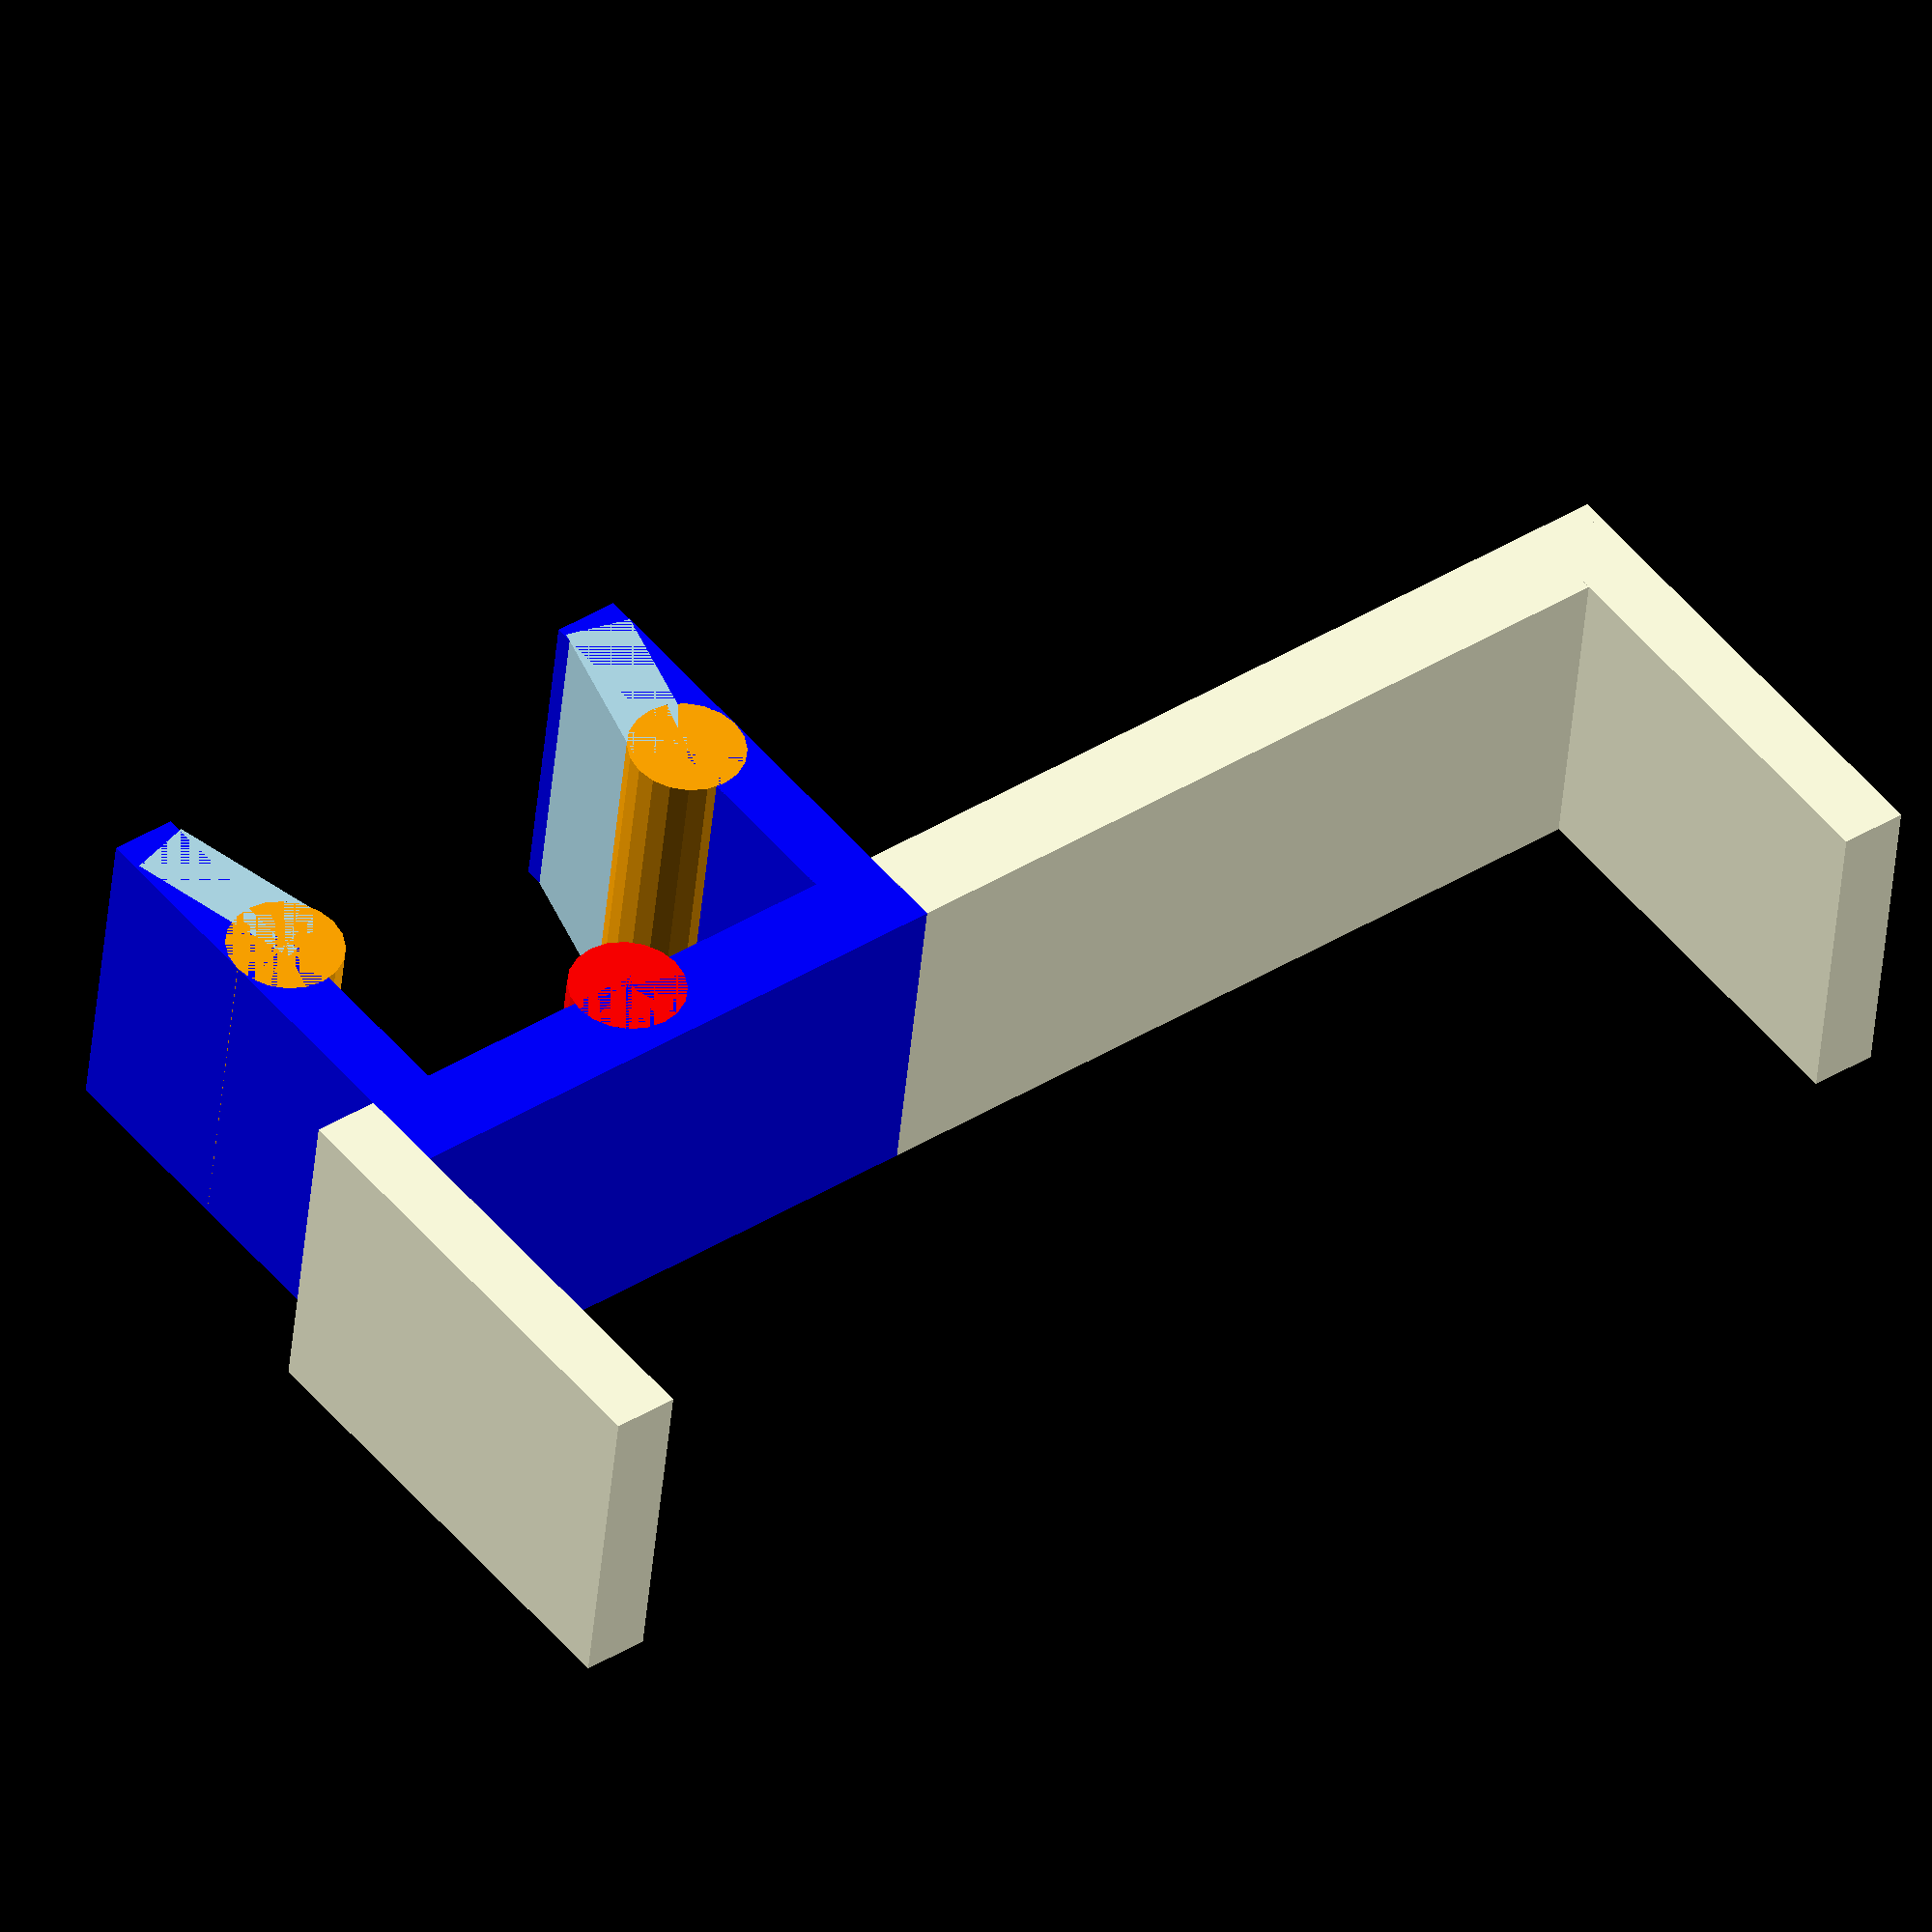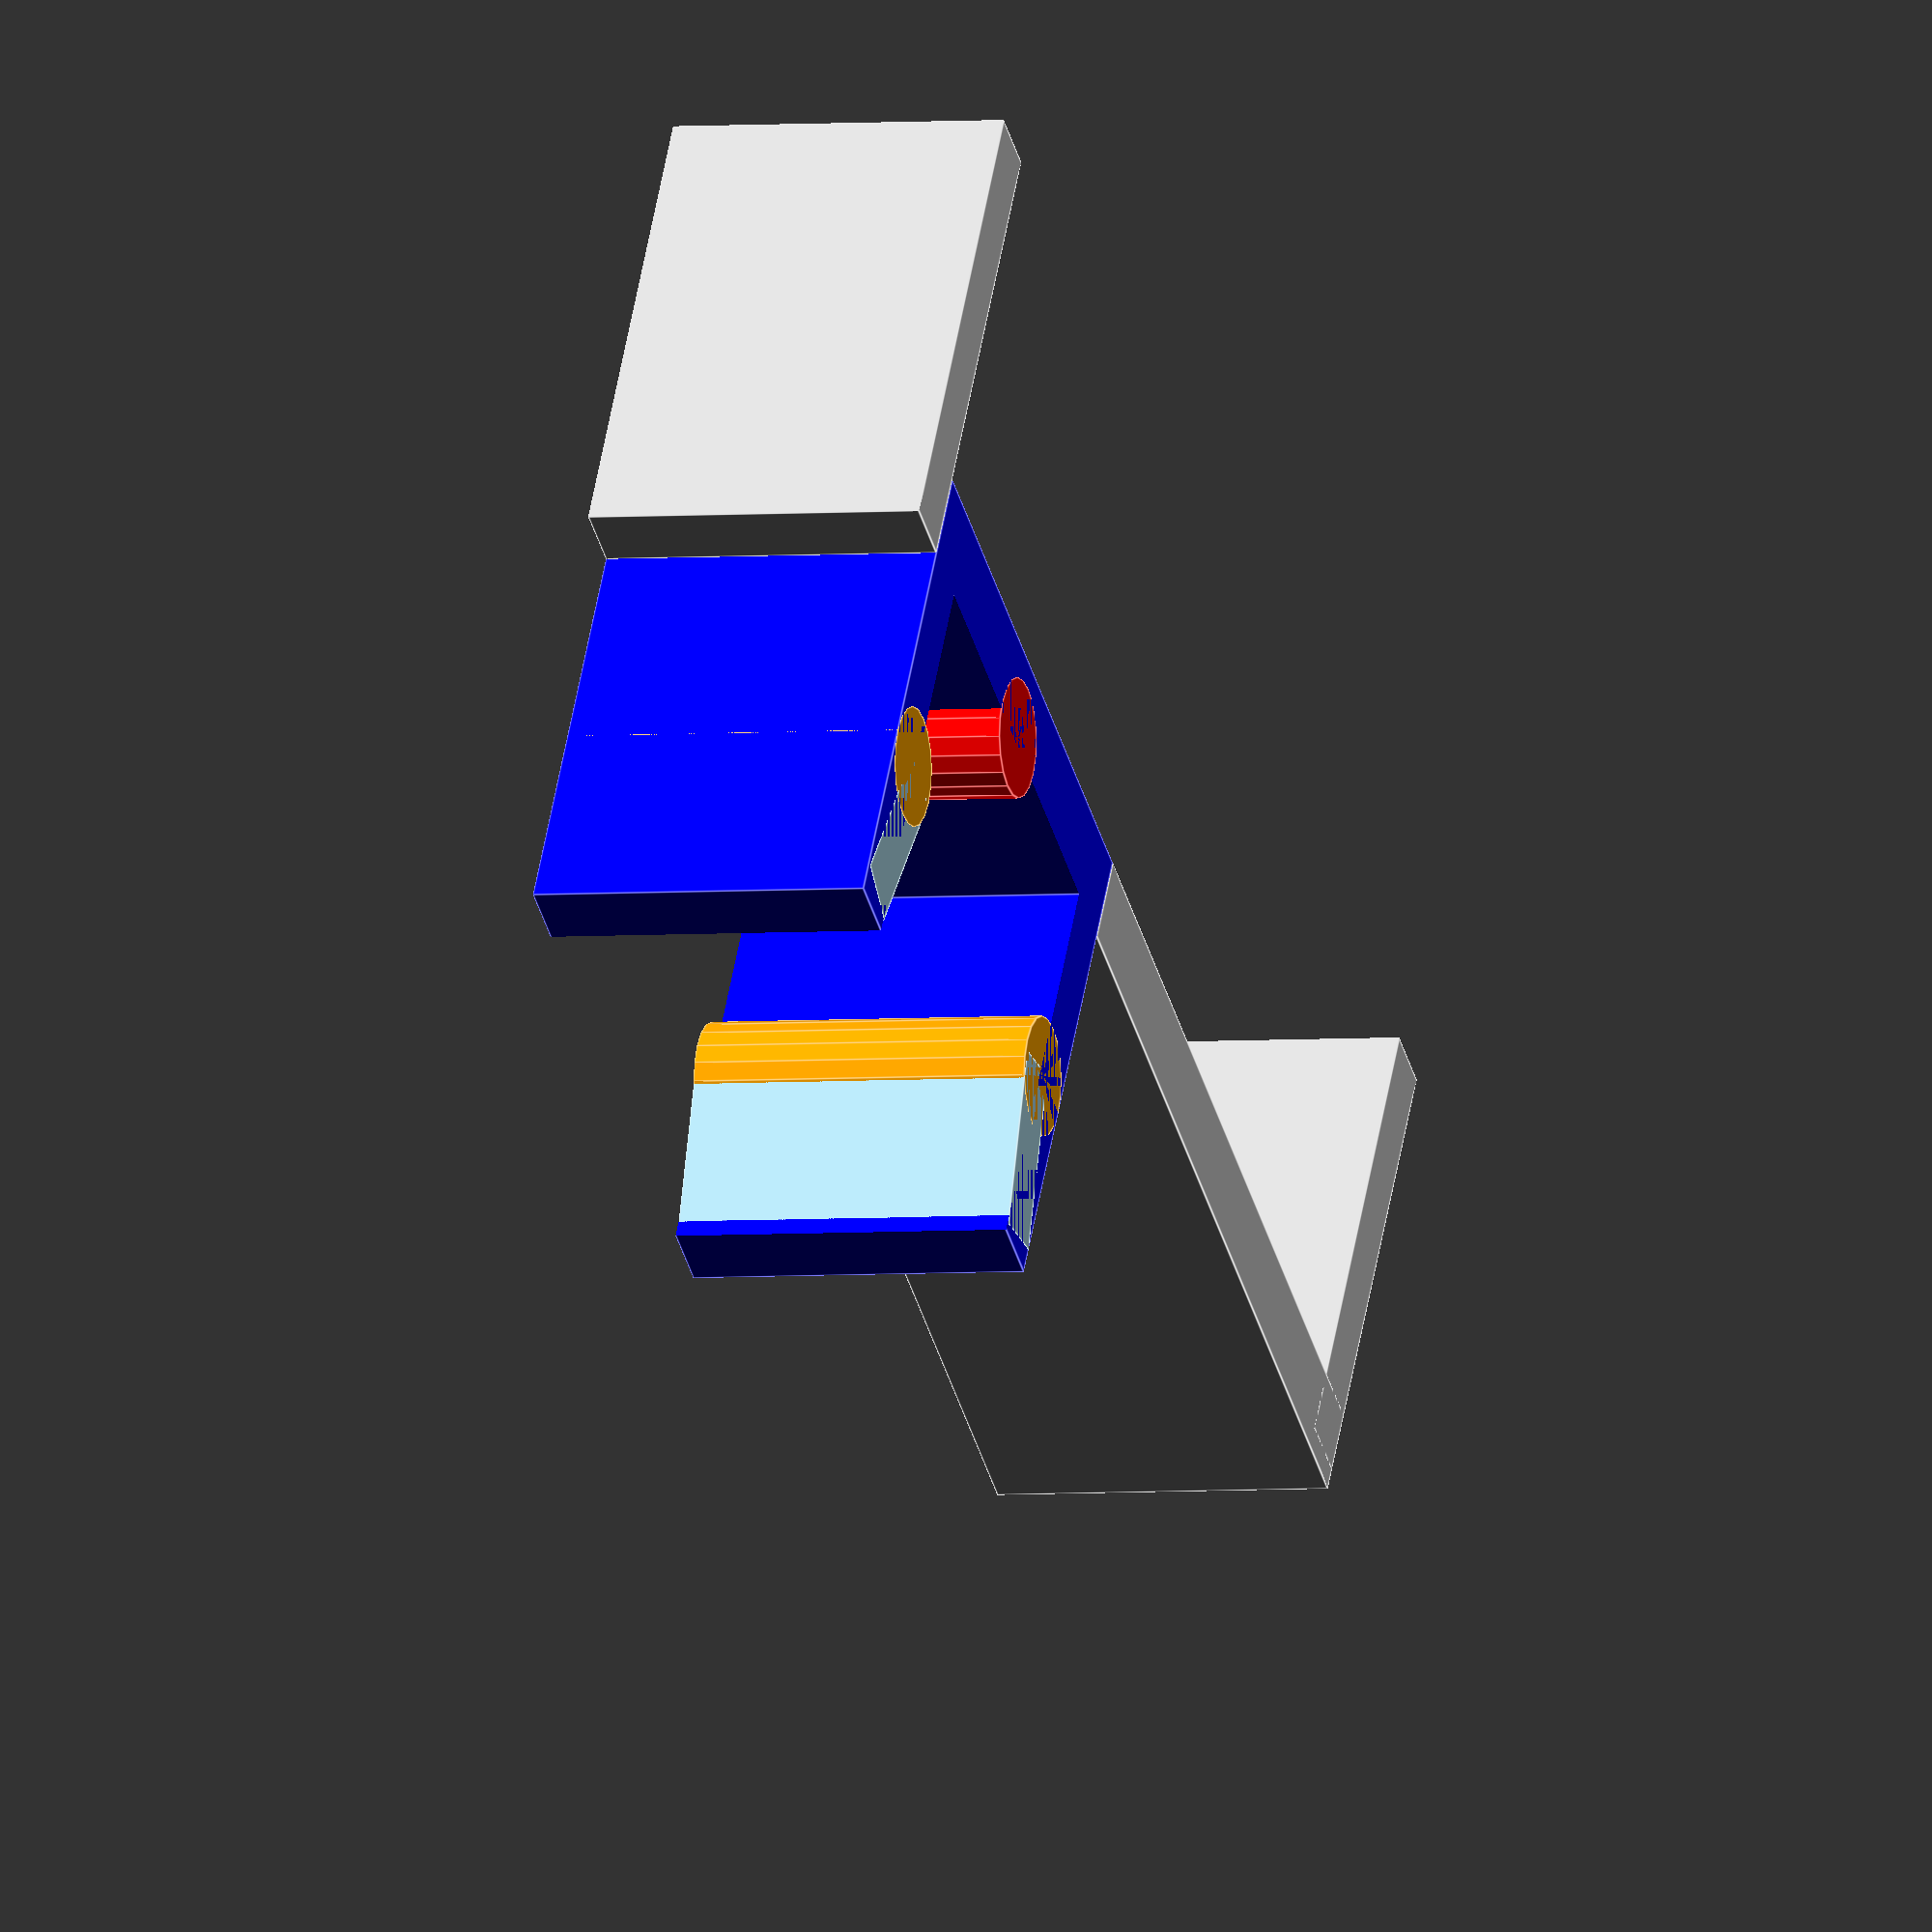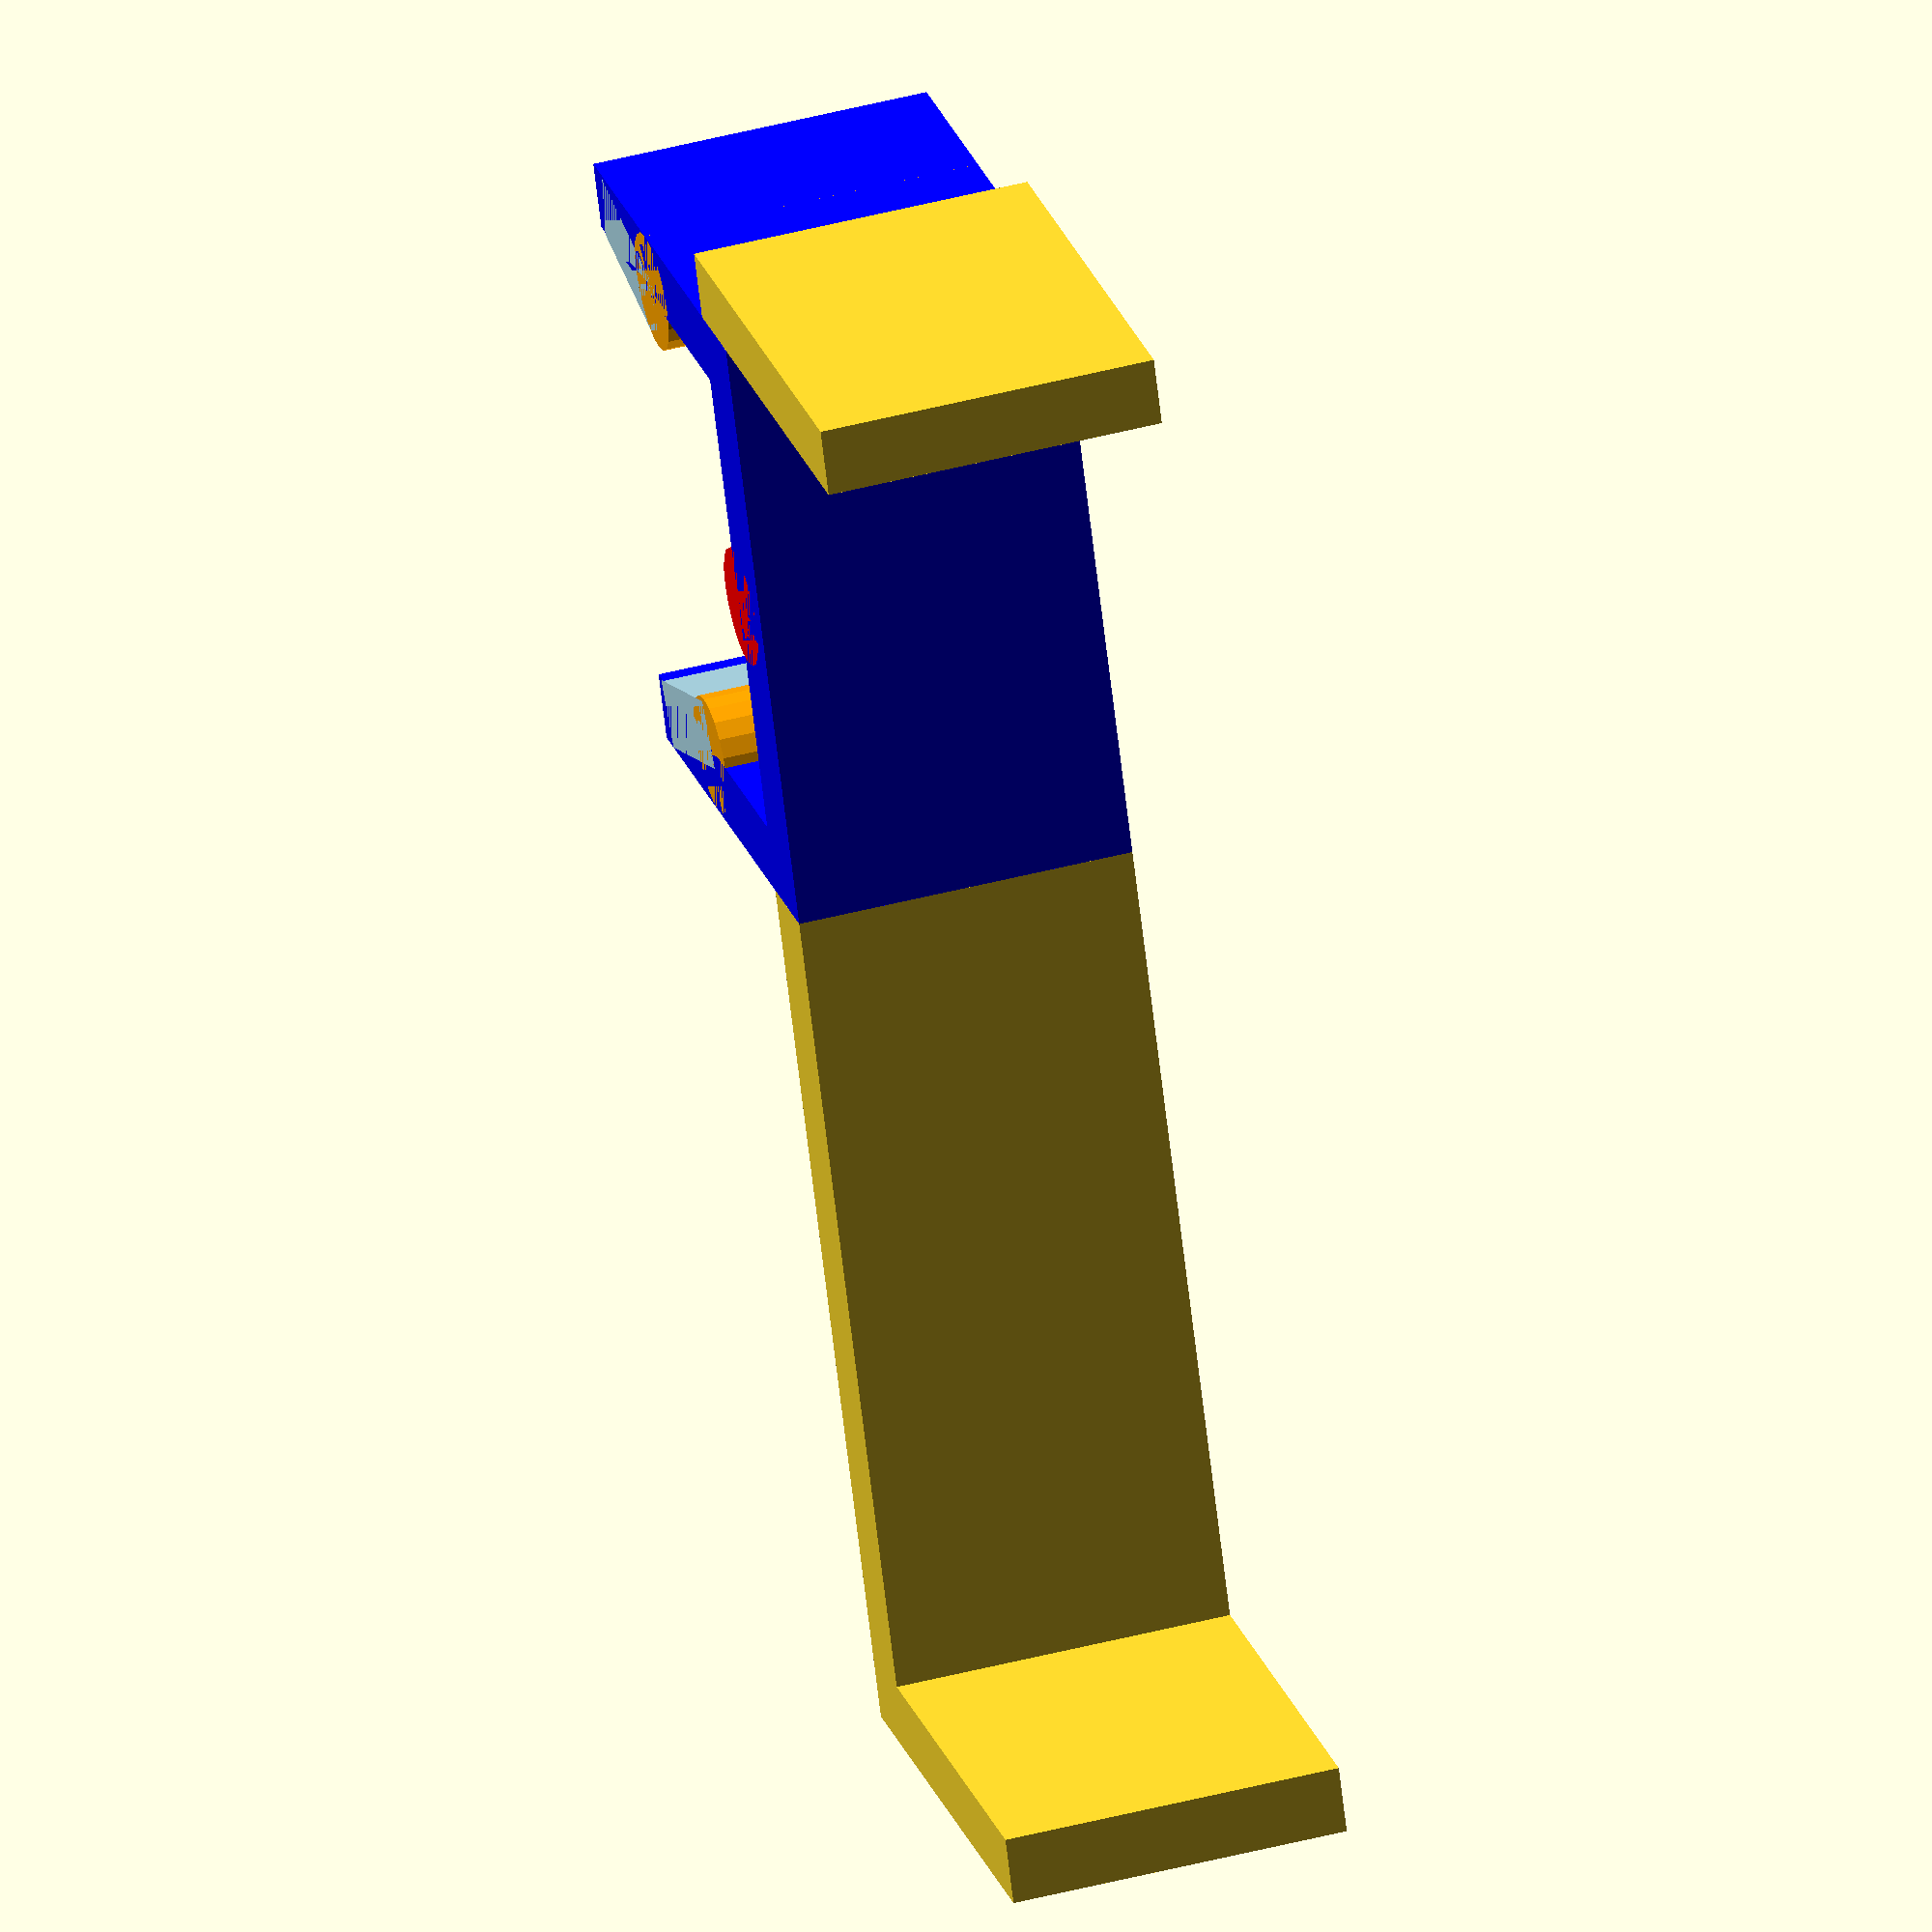
<openscad>
// nischi 
// mendel max clip

breite = 27.25;
tiefe  = 22.25;
hoehe  = 15.00;
rpi_platform = 69.5;


dicke1 = 3.0;
dicke2 = 3.6;

misumi = 20.00;    
misumi_hole = 5.25;

// lochtiefe  7.00
// lochbreite 5.25

translate([0,0,0]) rotate([0,0,0]) tool_clip();

module tool_clip()
{
  difference()
  {
    union()
    {
        color("blue") translate([-breite/2,-1,0]) cube([breite,tiefe,hoehe]);  
    }

    union()
    {
       color("blue") translate([-breite/2+dicke1,dicke1,-1]) 
       cube([breite-2*dicke1,tiefe,hoehe*2]);
           // cylinder(20, r=5/2,$fn=20);
    }
  }
  //rpi platform
  translate([breite/2,-1,0])
  cube([rpi_platform-breite-dicke1, dicke1+1,hoehe]);
  
  //short support
  translate([-breite/2-dicke1,3,0])
  rotate([0,0,-90])
  cube([breite-2*dicke1,3,hoehe]);
  
  //platform support
  translate([rpi_platform-breite/2-dicke1*2,dicke1-1,0])
  rotate([0,0,-90])
  cube([breite-2*dicke1, dicke1,hoehe]);

  color("lightblue") translate([-breite/2+2.3,misumi/2+2,0]) 
  rotate([0,0,15]) cube([3,tiefe/2-3,hoehe]);  

  color("lightblue") translate([+breite/2-5,misumi/2+3,0]) 
  rotate([0,0,-15]) cube([3,tiefe/2-3,hoehe]);

  color("red")  translate([0,misumi_hole/2,0]) cylinder(hoehe, r=misumi_hole/2,$fn=20);

  color("orange")  translate([-breite/2+misumi_hole/2,misumi_hole/2+misumi/2,0]) 
  cylinder(hoehe, r=misumi_hole/2,$fn=20);
  color("orange")  translate([ breite/2-misumi_hole/2,misumi_hole/2+misumi/2,0]) 
  cylinder(hoehe, r=misumi_hole/2,$fn=20);
}
</openscad>
<views>
elev=44.4 azim=322.3 roll=355.0 proj=o view=wireframe
elev=3.4 azim=145.8 roll=107.9 proj=o view=edges
elev=132.8 azim=294.3 roll=286.4 proj=o view=solid
</views>
